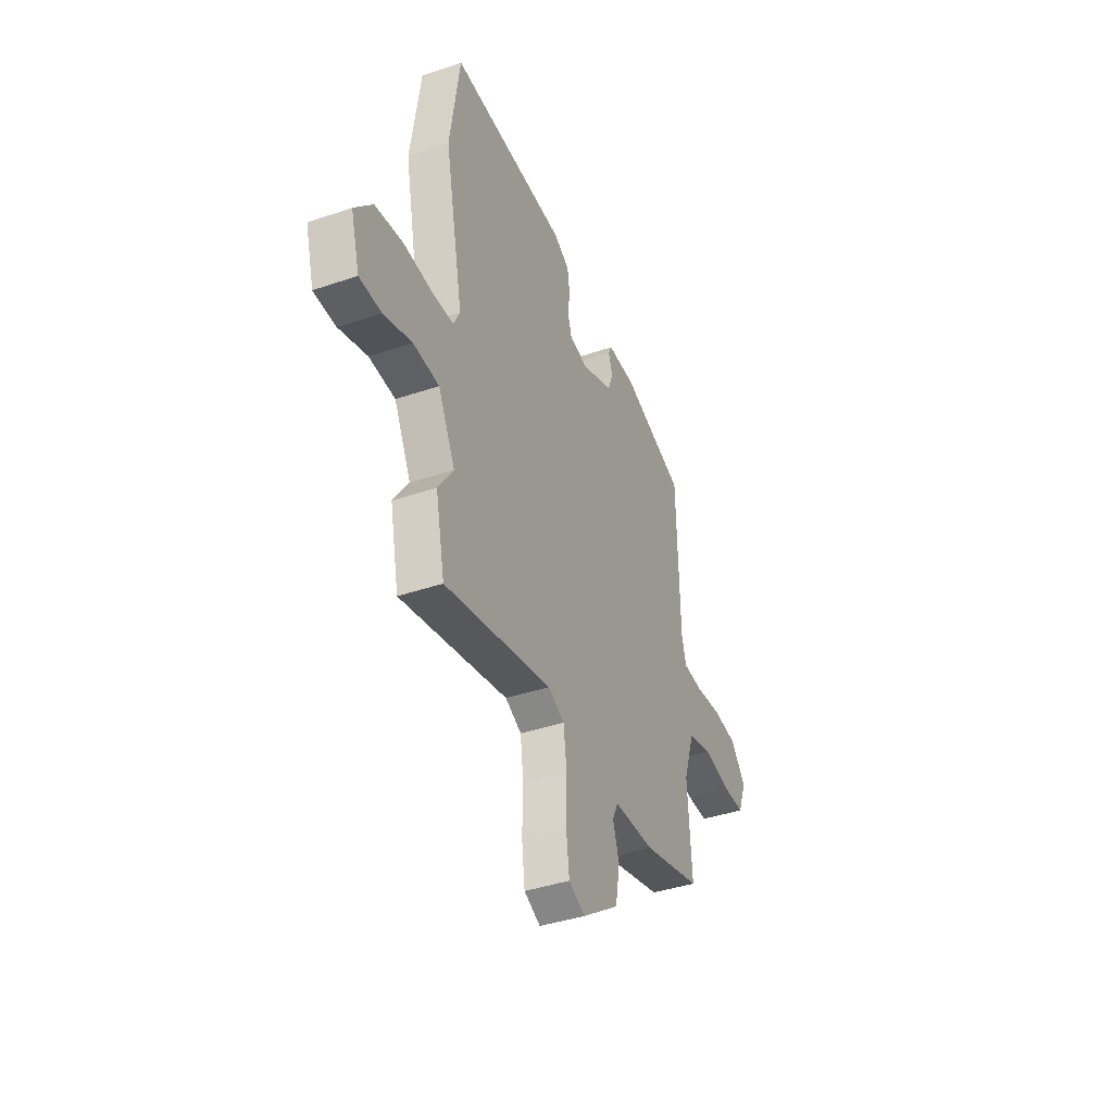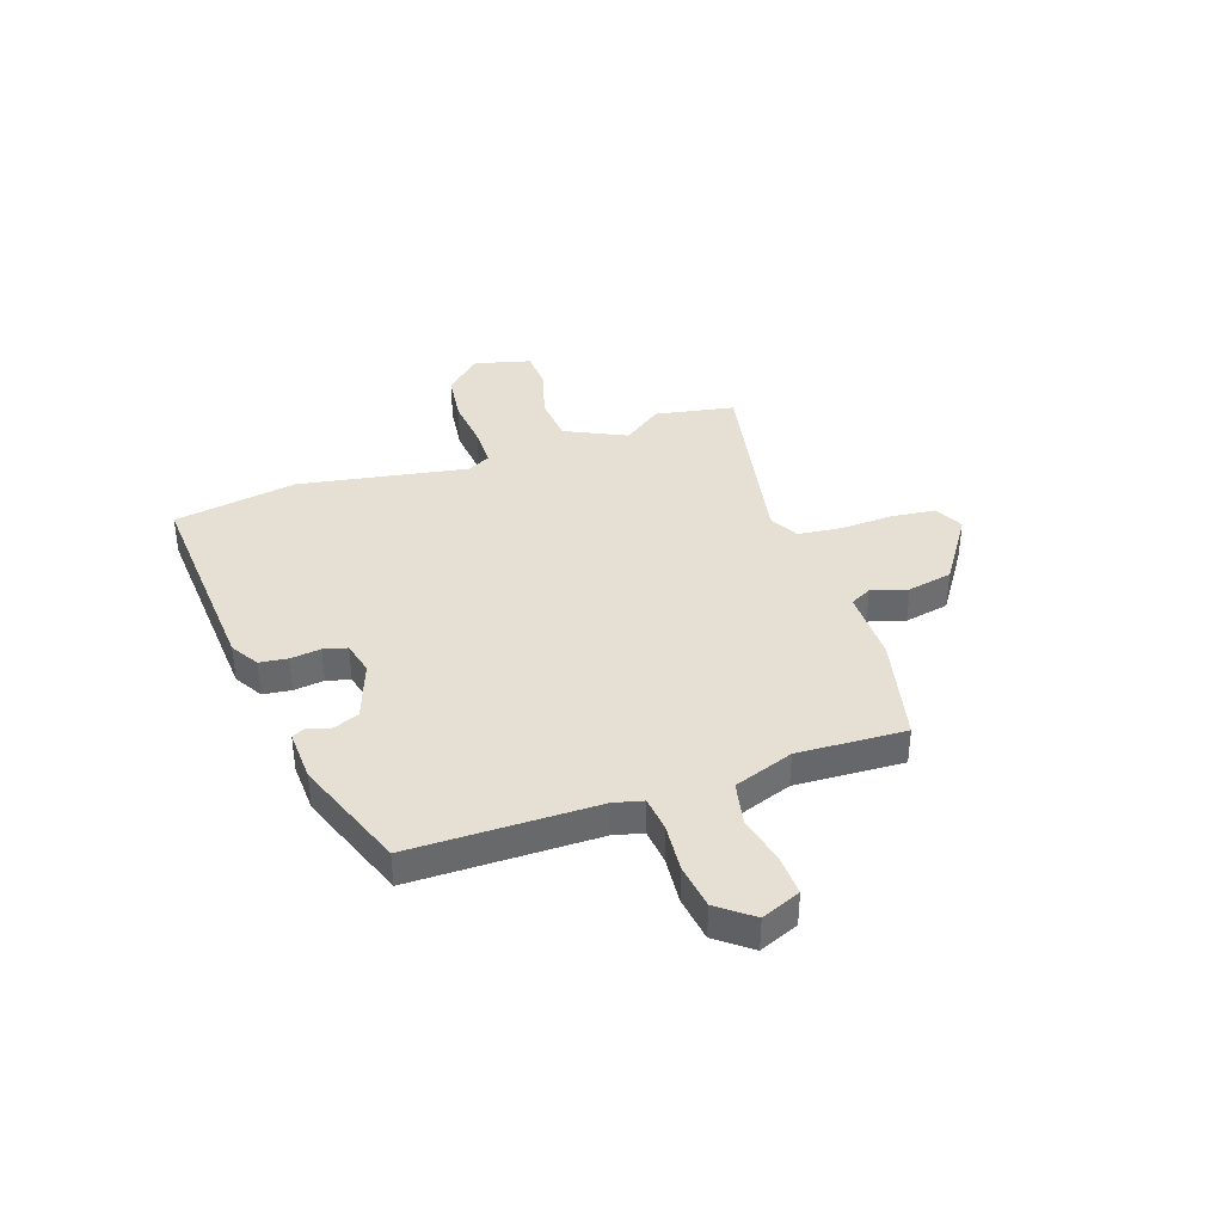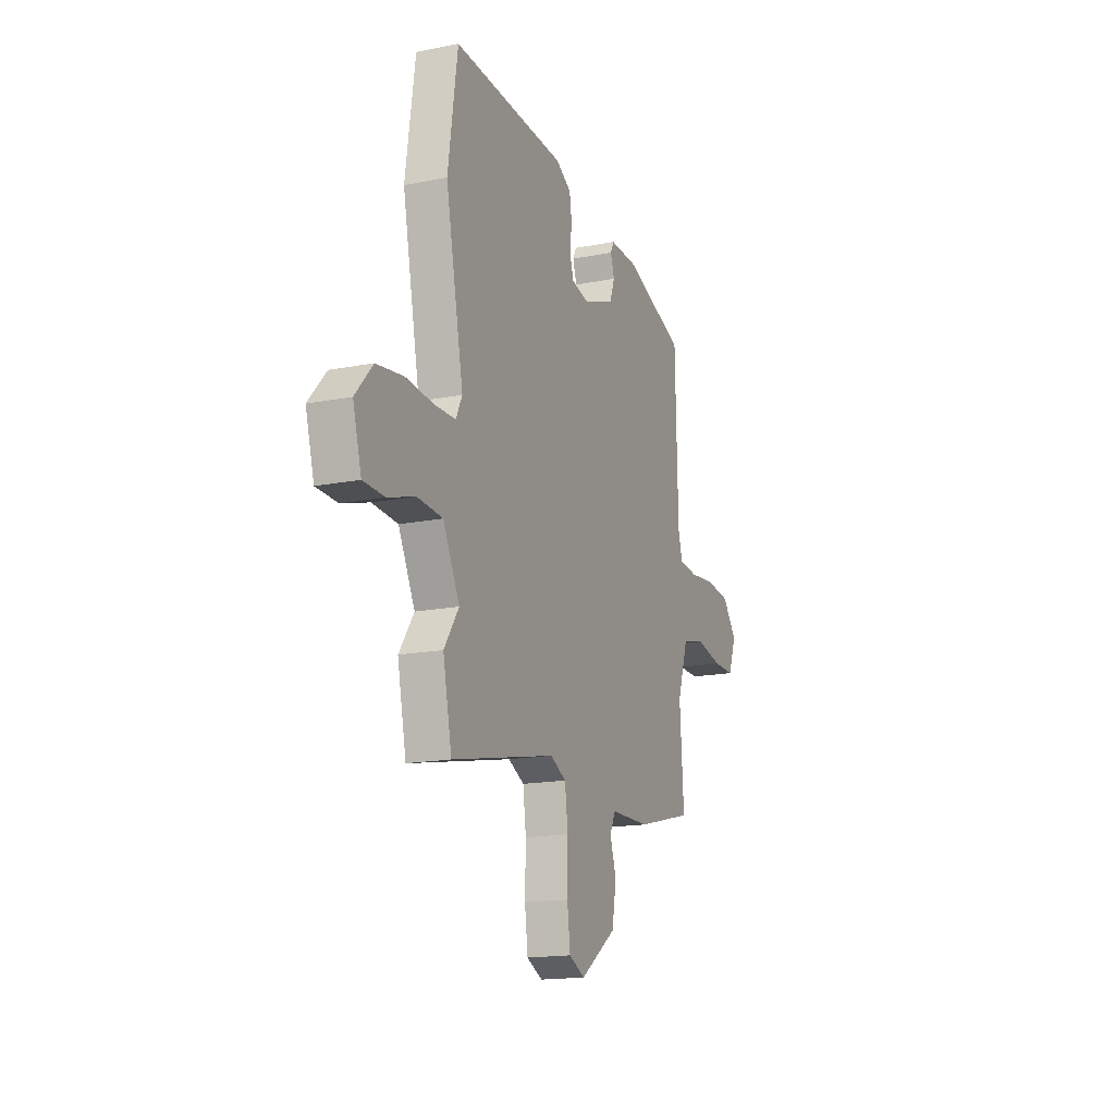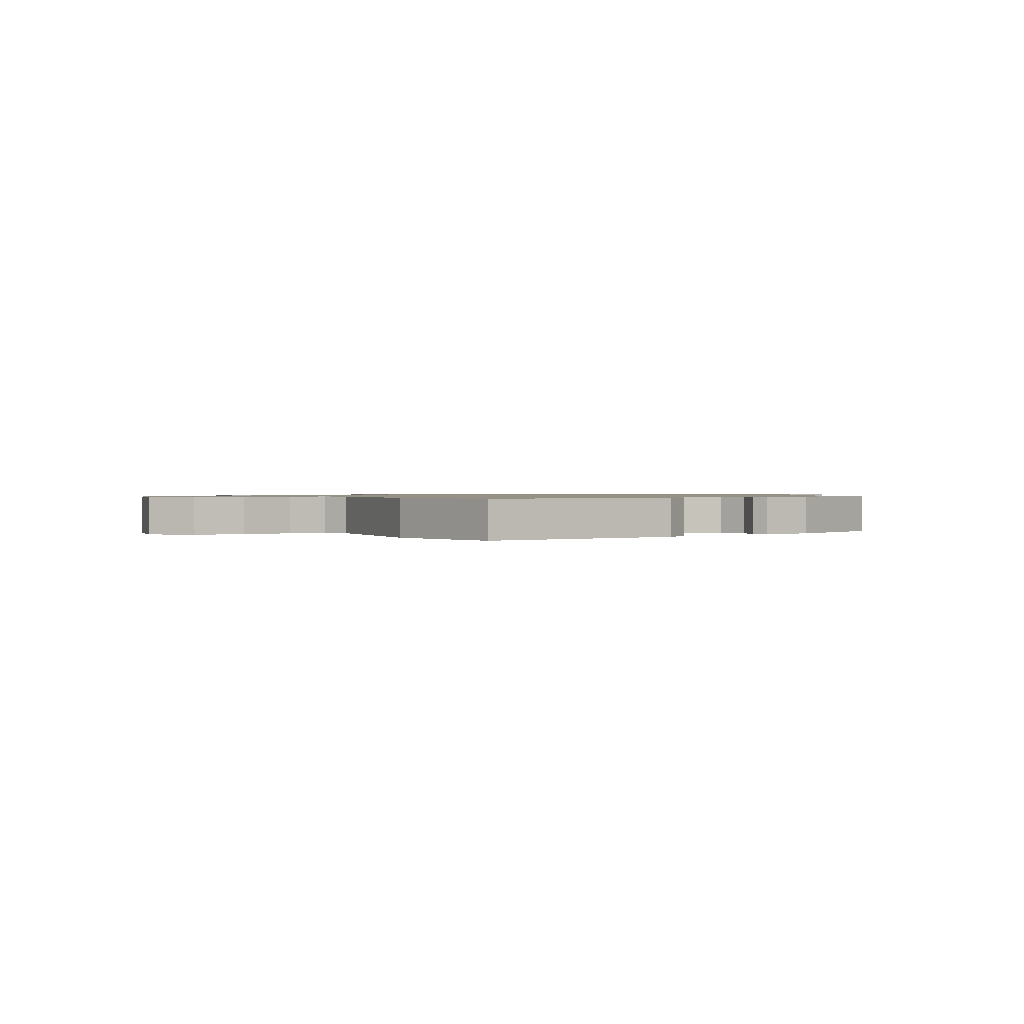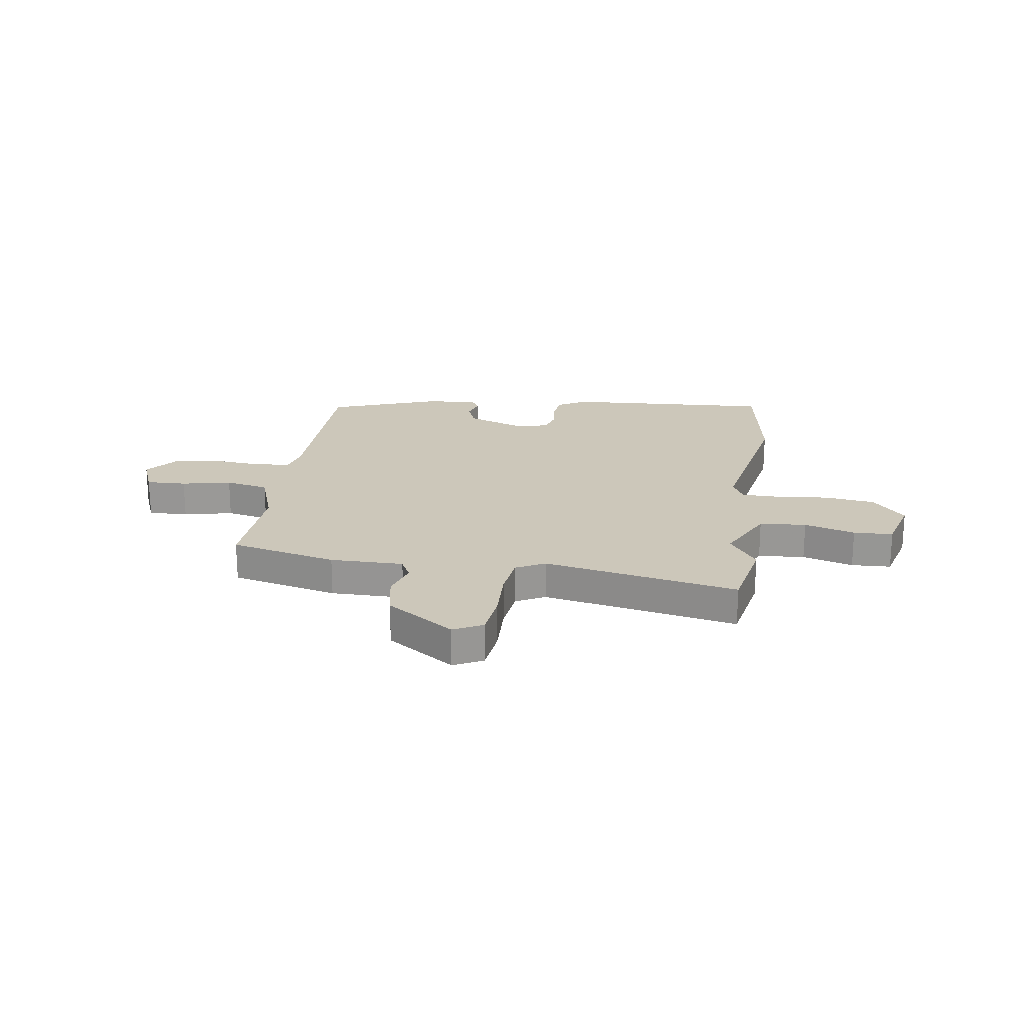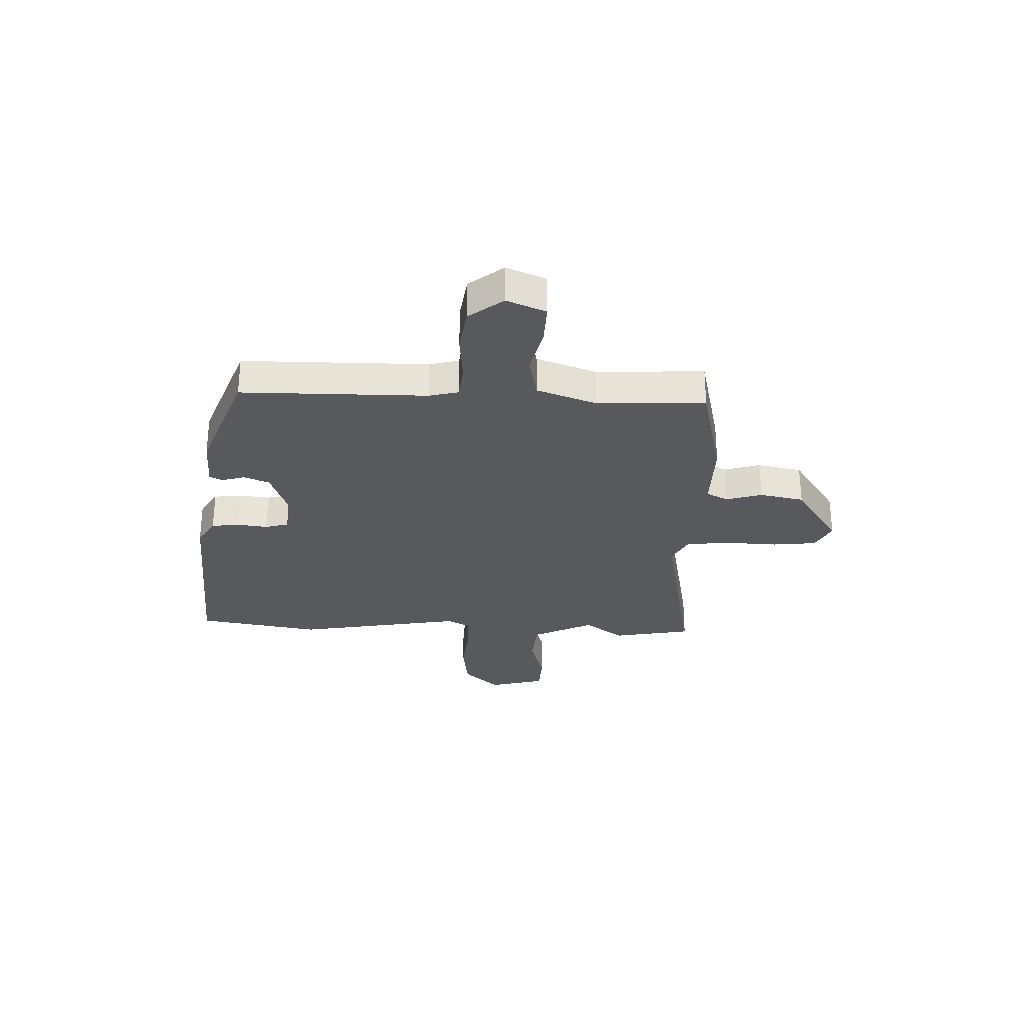
<metadata>
{"format":"obj","ext":"obj","renderer":"f3d","projection":"perspective","resolution":1024,"background":"white","views":[{"elev":-39.8,"azim":-67.1,"up":"+Z"},{"elev":38.2,"azim":69.9,"up":"+Y"},{"elev":-16.5,"azim":-68.0,"up":"+Z"},{"elev":0.9,"azim":-33.1,"up":"+Y"},{"elev":21.3,"azim":-172.5,"up":"+Y"},{"elev":-29.2,"azim":86.7,"up":"+Y"}]}
</metadata>
<code>
v 0.493 0.07 -0.465
v 0.291 0.07 -0.516
v 0.152 0.07 -0.518
v 0.132 0.07 -0.559
v 0.154 0.07 -0.627
v 0.139 0.07 -0.712
v 0.012 0.07 -0.801
v -0.044 0.07 -0.774
v -0.055 0.07 -0.691
v -0.053 0.07 -0.59
v -0.064 0.07 -0.508
v -0.12 0.07 -0.48
v -0.488 0.07 -0.558
v -0.519 0.07 -0.409
v -0.467 0.07 -0.333
v -0.525 0.07 -0.219
v -0.614 0.07 -0.213
v -0.71 0.07 -0.243
v -0.785 0.07 -0.241
v -0.815 0.07 -0.135
v -0.754 0.07 -0.066
v -0.66 0.07 -0.052
v -0.561 0.07 -0.06
v -0.487 0.07 -0.058
v -0.465 0.07 -0.013
v -0.528 0.07 0.305
v -0.494 0.07 0.54
v -0.095 0.07 0.523
v -0.041 0.07 0.492
v -0.033 0.07 0.439
v -0.039 0.07 0.381
v -0.026 0.07 0.337
v 0.037 0.07 0.323
v 0.147 0.07 0.366
v 0.165 0.07 0.415
v 0.151 0.07 0.458
v 0.163 0.07 0.483
v 0.261 0.07 0.481
v 0.478 0.07 0.406
v 0.487 0.07 0.053
v 0.502 0.07 -0.002
v 0.569 0.07 -0.008
v 0.66 0.07 0.002
v 0.746 0.07 -0.008
v 0.798 0.07 -0.072
v 0.769 0.07 -0.147
v 0.693 0.07 -0.146
v 0.599 0.07 -0.127
v 0.517 0.07 -0.146
v 0.479 0.07 -0.26
v 0.493 0 -0.465
v 0.291 0 -0.516
v 0.152 0 -0.518
v 0.132 0 -0.559
v 0.154 0 -0.627
v 0.139 0 -0.712
v 0.012 0 -0.801
v -0.044 0 -0.774
v -0.055 0 -0.691
v -0.053 0 -0.59
v -0.064 0 -0.508
v -0.12 0 -0.48
v -0.488 0 -0.558
v -0.519 0 -0.409
v -0.467 0 -0.333
v -0.525 0 -0.219
v -0.614 0 -0.213
v -0.71 0 -0.243
v -0.785 0 -0.241
v -0.815 0 -0.135
v -0.754 0 -0.066
v -0.66 0 -0.052
v -0.561 0 -0.06
v -0.487 0 -0.058
v -0.465 0 -0.013
v -0.528 0 0.305
v -0.494 0 0.54
v -0.095 0 0.523
v -0.041 0 0.492
v -0.033 0 0.439
v -0.039 0 0.381
v -0.026 0 0.337
v 0.037 0 0.323
v 0.147 0 0.366
v 0.165 0 0.415
v 0.151 0 0.458
v 0.163 0 0.483
v 0.261 0 0.481
v 0.478 0 0.406
v 0.487 0 0.053
v 0.502 0 -0.002
v 0.569 0 -0.008
v 0.66 0 0.002
v 0.746 0 -0.008
v 0.798 0 -0.072
v 0.769 0 -0.147
v 0.693 0 -0.146
v 0.599 0 -0.127
v 0.517 0 -0.146
v 0.479 0 -0.26
f 45 46 47 48
f 45 48 49
f 42 43 44 45
f 41 42 45 49
f 40 41 49 50
f 38 39 40 50
f 35 36 37 38
f 34 35 38 50
f 28 29 30 31
f 28 31 32
f 25 26 27 28
f 24 25 28 32
f 20 21 22 23
f 20 23 24
f 17 18 19 20
f 16 17 20 24
f 15 16 24 32
f 12 13 14 15
f 7 8 9 10
f 7 10 11
f 4 5 6 7
f 3 4 7 11
f 2 3 11 12
f 33 34 50 1
f 12 15 32 33
f 1 2 12 33
f 98 97 96 95
f 99 98 95
f 95 94 93 92
f 99 95 92 91
f 100 99 91 90
f 100 90 89 88
f 88 87 86 85
f 100 88 85 84
f 81 80 79 78
f 82 81 78
f 78 77 76 75
f 82 78 75 74
f 73 72 71 70
f 74 73 70
f 70 69 68 67
f 74 70 67 66
f 82 74 66 65
f 65 64 63 62
f 60 59 58 57
f 61 60 57
f 57 56 55 54
f 61 57 54 53
f 62 61 53 52
f 51 100 84 83
f 83 82 65 62
f 83 62 52 51
f 1 51 52 2
f 2 52 53 3
f 3 53 54 4
f 4 54 55 5
f 5 55 56 6
f 6 56 57 7
f 7 57 58 8
f 8 58 59 9
f 9 59 60 10
f 10 60 61 11
f 11 61 62 12
f 12 62 63 13
f 13 63 64 14
f 14 64 65 15
f 15 65 66 16
f 16 66 67 17
f 17 67 68 18
f 18 68 69 19
f 19 69 70 20
f 20 70 71 21
f 21 71 72 22
f 22 72 73 23
f 23 73 74 24
f 24 74 75 25
f 25 75 76 26
f 26 76 77 27
f 27 77 78 28
f 28 78 79 29
f 29 79 80 30
f 30 80 81 31
f 31 81 82 32
f 32 82 83 33
f 33 83 84 34
f 34 84 85 35
f 35 85 86 36
f 36 86 87 37
f 37 87 88 38
f 38 88 89 39
f 39 89 90 40
f 40 90 91 41
f 41 91 92 42
f 42 92 93 43
f 43 93 94 44
f 44 94 95 45
f 45 95 96 46
f 46 96 97 47
f 47 97 98 48
f 48 98 99 49
f 49 99 100 50
f 50 100 51 1

</code>
